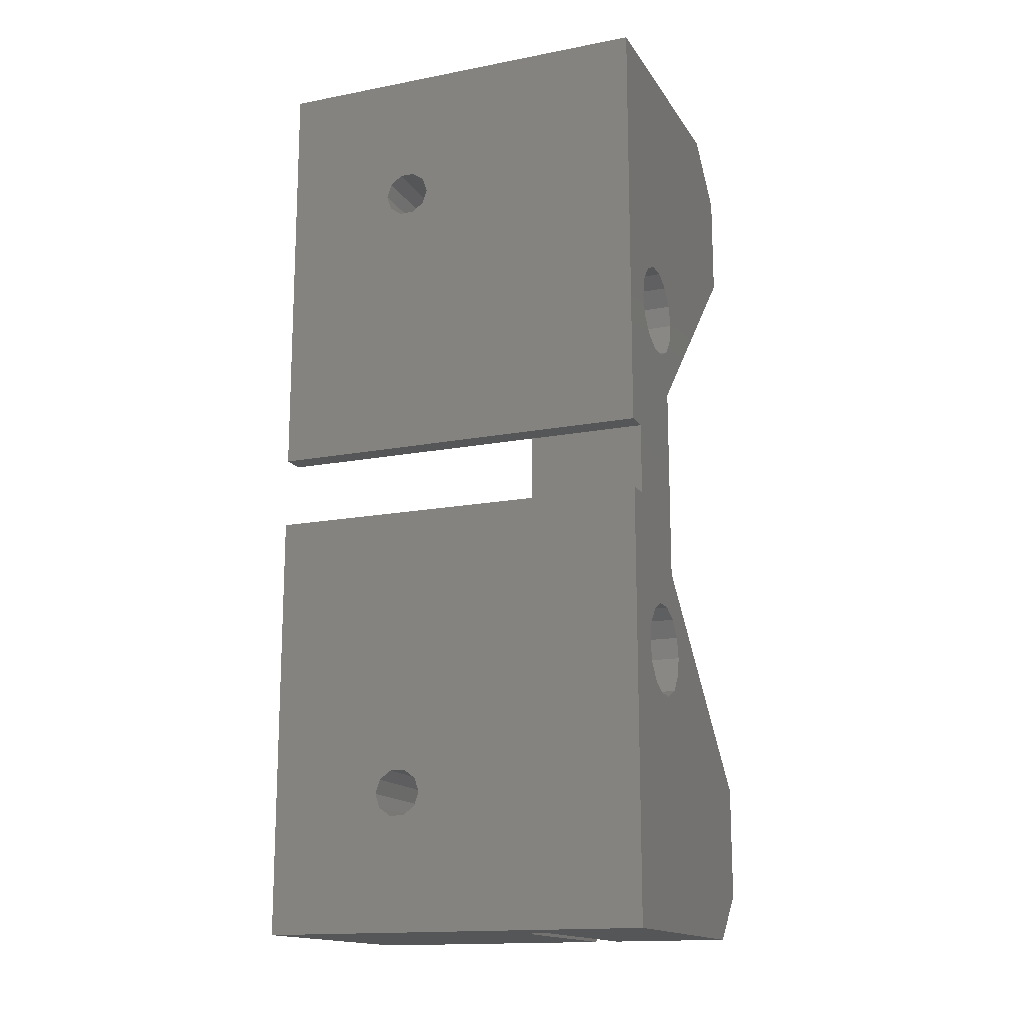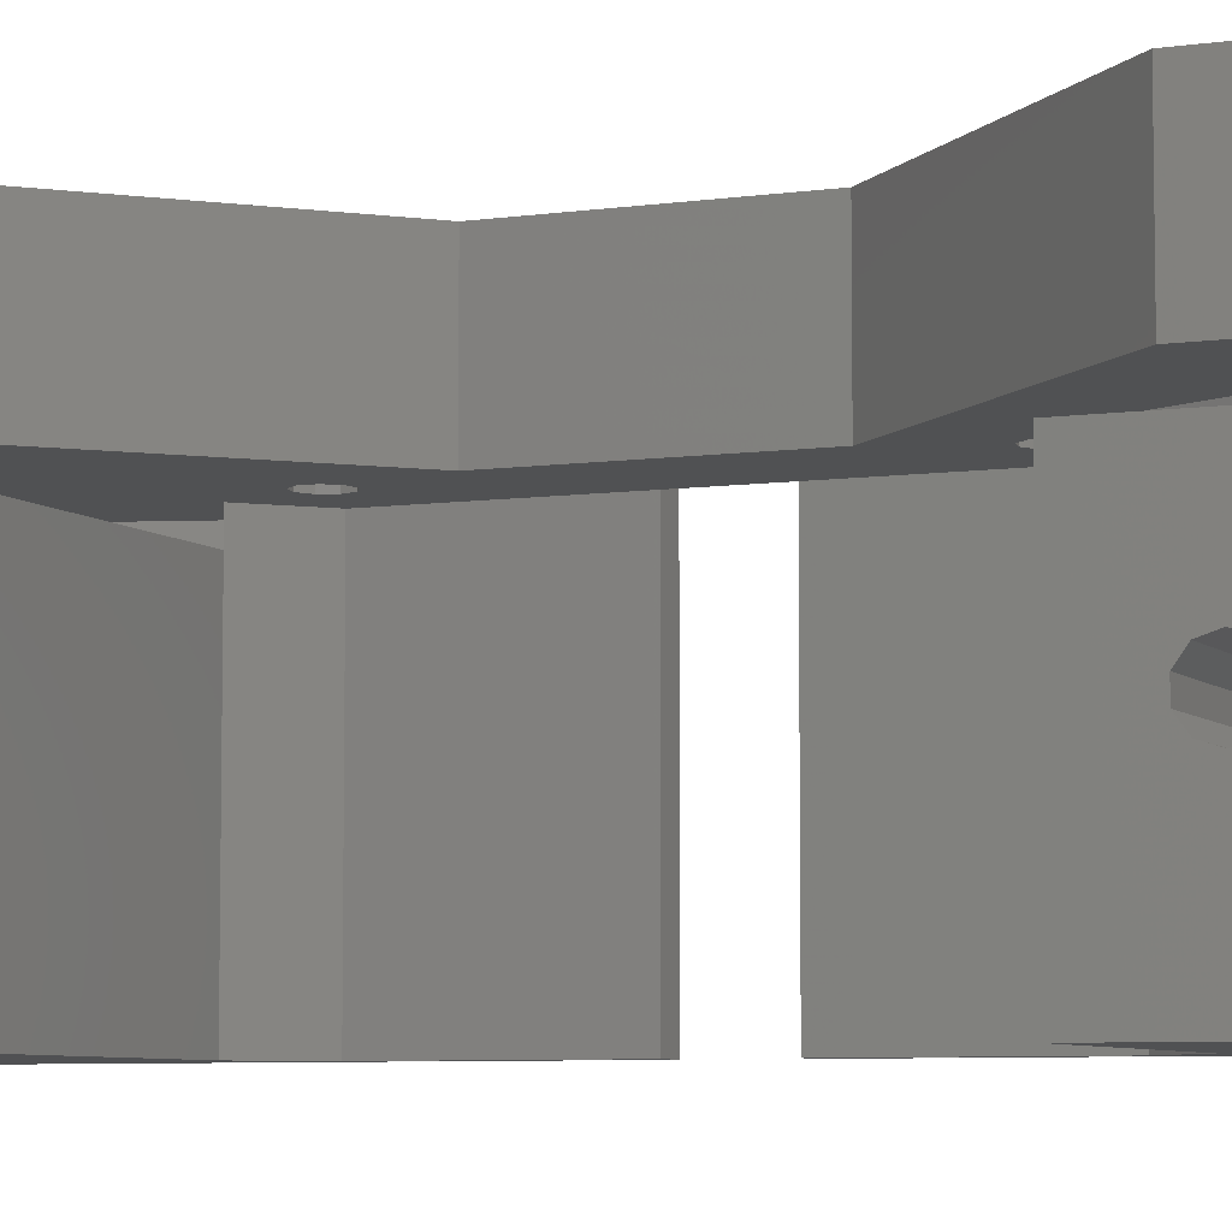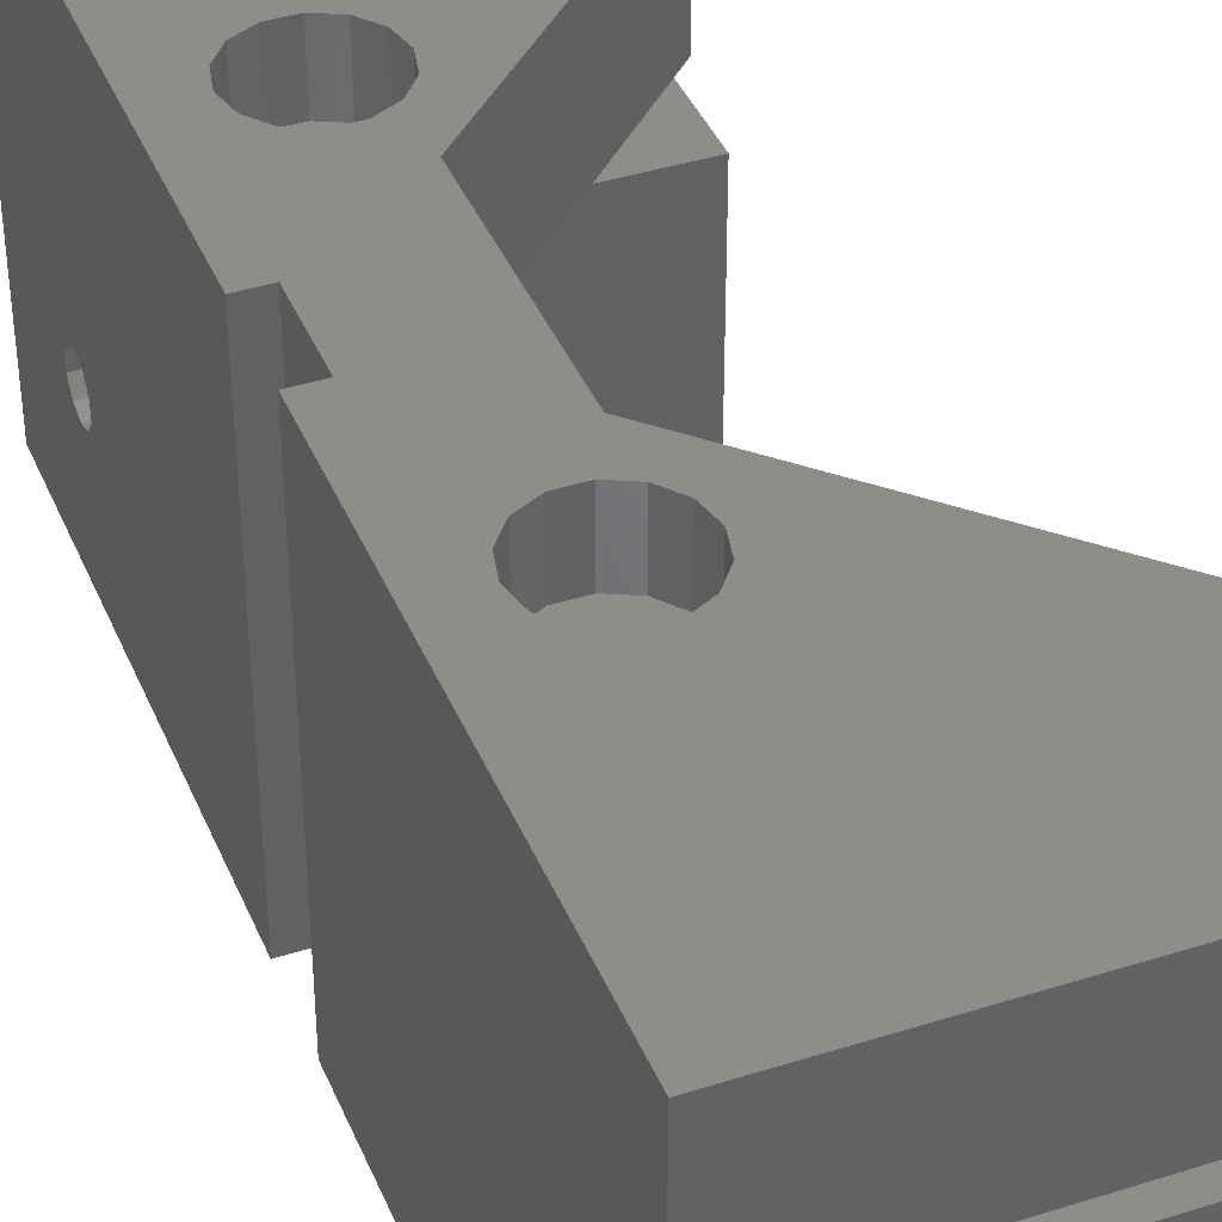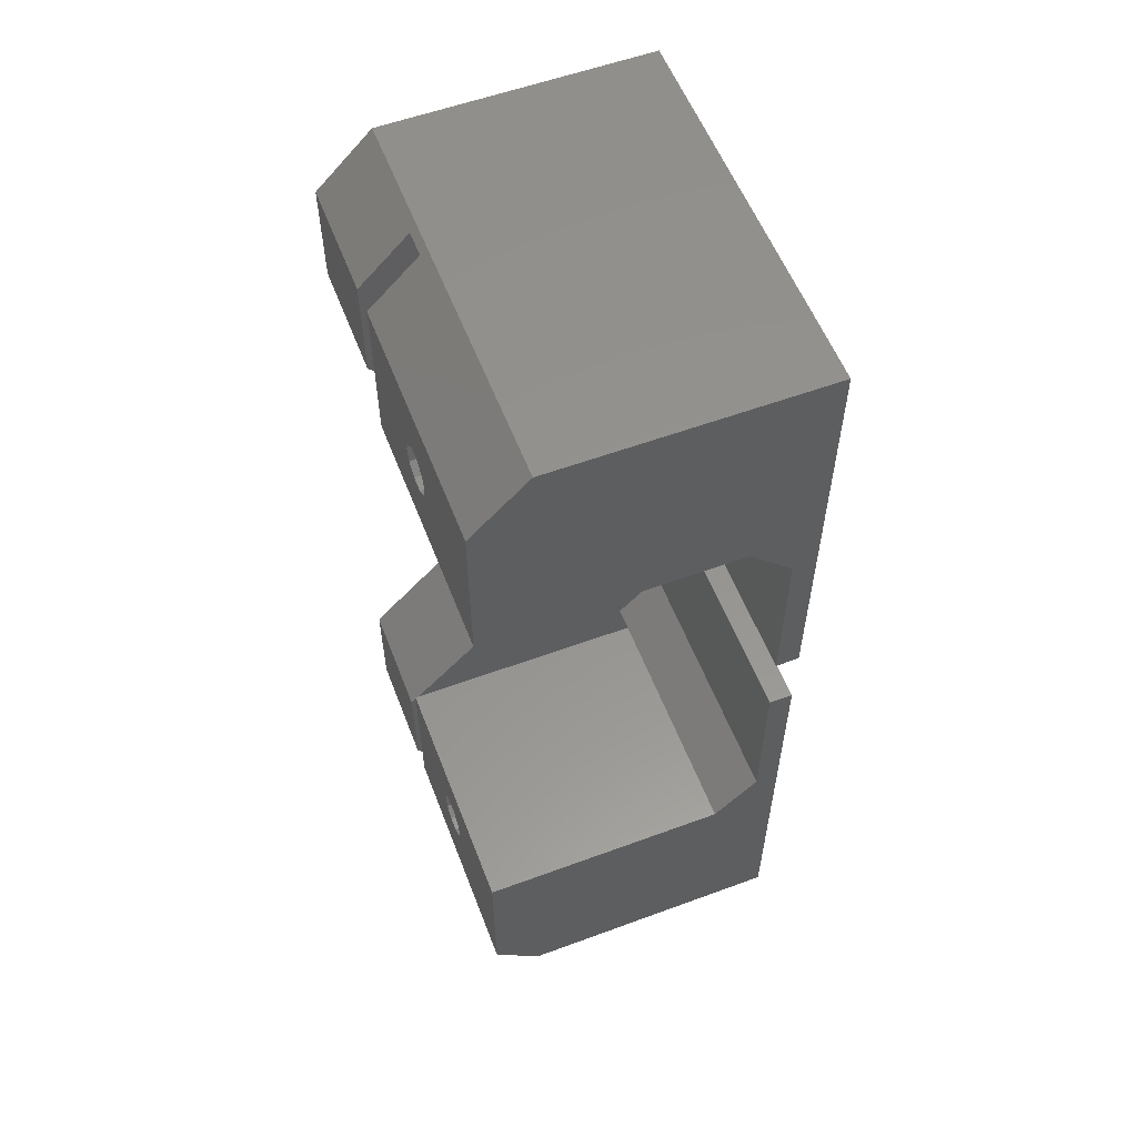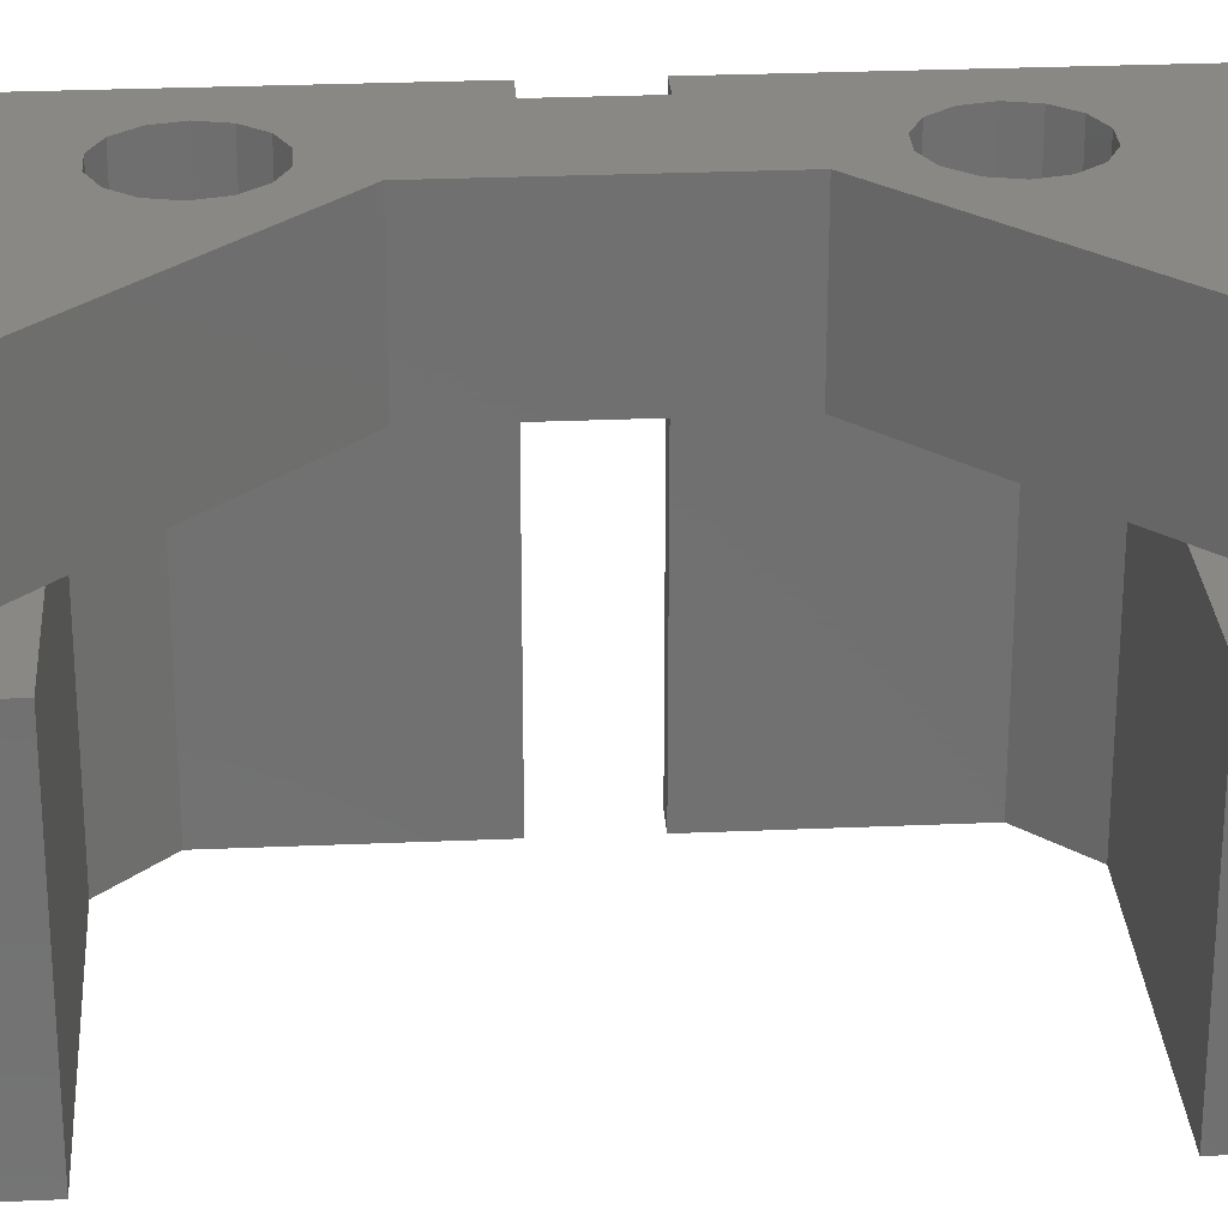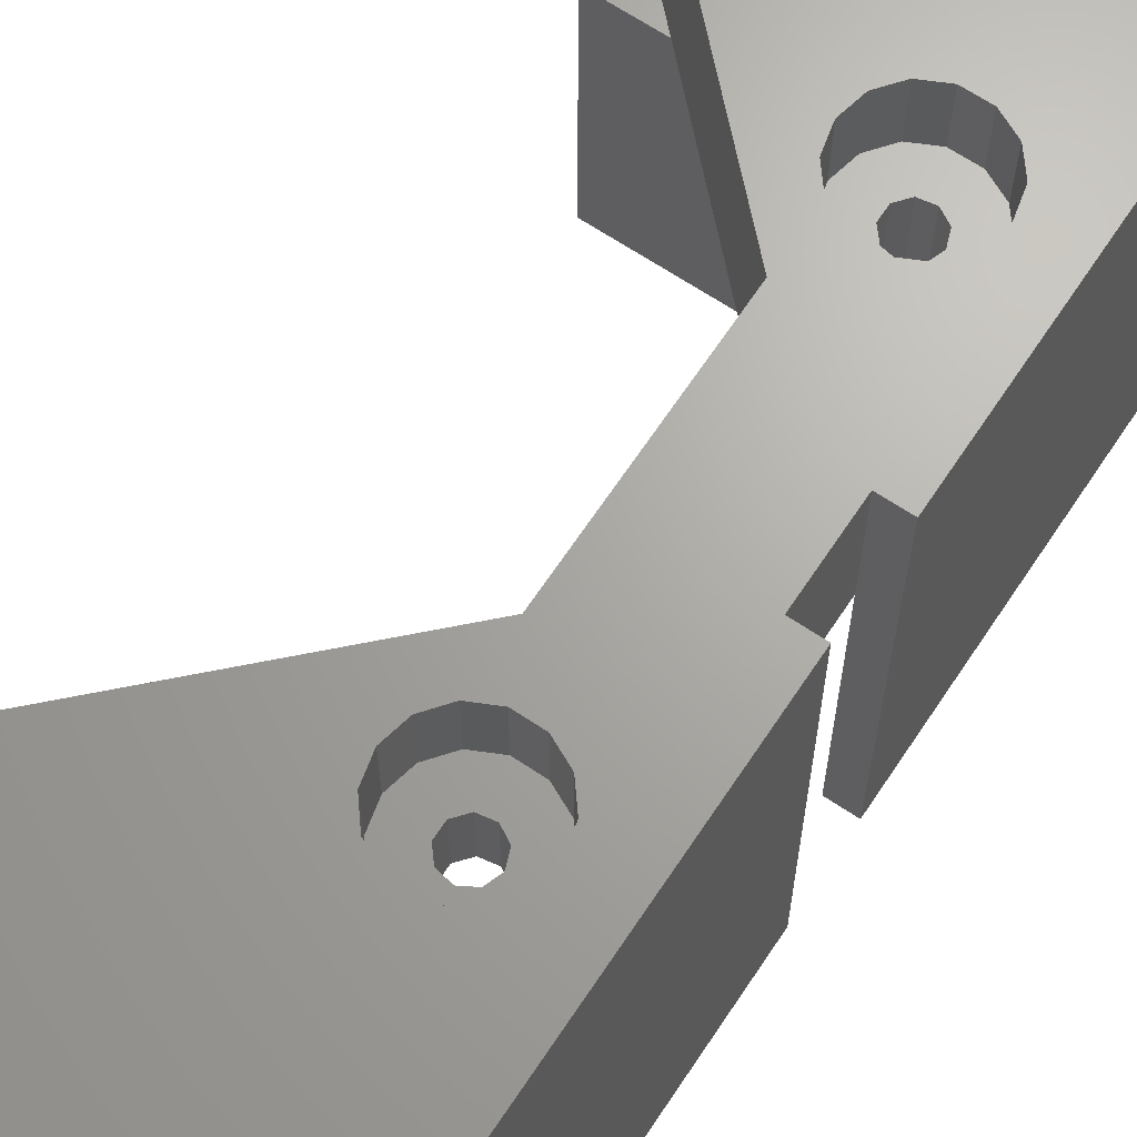
<metadata>
{"format":"stl","ext":"stl","renderer":"f3d","projection":"perspective","resolution":1024,"background":"white","views":[{"elev":-15.6,"azim":-68.0,"up":"+Y"},{"elev":-6.5,"azim":113.3,"up":"+Z"},{"elev":40.2,"azim":-21.4,"up":"+Z"},{"elev":56.9,"azim":159.0,"up":"+Y"},{"elev":27.6,"azim":86.2,"up":"+Z"},{"elev":66.9,"azim":-146.3,"up":"+Z"}]}
</metadata>
<code>
# stl→obj: 232 verts, 476 faces
v -21 -17.25 0
v -21 -3 0
v -21 -3 23
v -21 -17.25 23
v -21 17.25 23
v -21 3 23
v -21 3 0
v -21 17.25 0
v -21 3 33
v -21 -3 33
v -19.5 0 33
v -23 -3 33
v -23 -39 33
v -19.5 -19.5 33
v -2.526e-15 -39 33
v 4 -35 33
v 4 -25.28 33
v -13 -8.284 33
v -13 8.284 33
v 4 25.28 33
v 4 34.25 33
v -0.7455 39 33
v -23 39 33
v -23 3 33
v -19.5 19.5 33
v -11.9 -13.76 33
v -11.5 -15.5 33
v -11.5 -11.5 33
v -11.9 -17.24 33
v -13.01 -18.63 33
v -11.5 -19.5 33
v -14.61 -19.4 33
v -16.39 -19.4 33
v -17.99 -18.63 33
v -19.1 -17.24 33
v -19.5 -15.5 33
v -19.1 -13.76 33
v -19.5 -11.5 33
v -17.99 -12.37 33
v -16.39 -11.6 33
v -14.61 -11.6 33
v -13.01 -12.37 33
v -11.9 17.24 33
v -11.5 15.5 33
v -11.5 19.5 33
v -11.9 13.76 33
v -13.01 12.37 33
v -11.5 11.5 33
v -14.61 11.6 33
v -16.39 11.6 33
v -17.99 12.37 33
v -19.1 13.76 33
v -19.5 11.5 33
v -19.5 15.5 33
v -19.1 17.24 33
v -17.99 18.63 33
v -16.39 19.4 33
v -14.61 19.4 33
v -13.01 18.63 33
v -23 -25.5 13.5
v -23 -3 0
v -23 -39 0
v -23 -25.5 9.5
v -23 -26.32 13.12
v -23 -27.5 13.5
v -23 -28.68 13.12
v -23 -29.4 12.12
v -23 -29.5 13.5
v -23 -29.4 10.88
v -23 -28.68 9.882
v -23 -29.5 9.5
v -23 -27.5 9.5
v -23 -26.32 9.882
v -23 -25.6 10.88
v -23 -25.6 12.12
v -23 39 0
v -23 3 0
v -23 25.5 9.5
v -23 25.5 13.5
v -23 28.68 13.12
v -23 27.5 13.5
v -23 29.5 13.5
v -23 26.32 13.12
v -23 25.6 12.12
v -23 25.6 10.88
v -23 26.32 9.882
v -23 27.5 9.5
v -23 28.68 9.882
v -23 29.5 9.5
v -23 29.4 10.88
v -23 29.4 12.12
v -17.25 -21 0
v 4 -35 0
v -2.526e-15 -39 0
v 4 -21 0
v 4 34.25 0
v 4 21 0
v -17.25 21 0
v -0.7455 39 0
v -14 0 23
v -14 -14 23
v -17 -14 23
v -17 0 23
v -14 14 23
v -17 14 23
v -17.5 -39 23
v -23 -21 23
v -17.25 -21 23
v 4 -25.28 23
v 4 -35 23
v -3.04e-15 -39 23
v -13 8.284 23
v -13 -8.284 23
v -0.2 38.45 23
v 4 34.25 23
v 4 25.28 23
v -14 17 23
v -17.25 21 23
v -9.2 21 23
v -16.65 -14.54 23
v -17 -15.5 23
v -14.75 -14.2 23
v -15.76 -14.02 23
v -14.09 -16.01 23
v -14.09 -14.99 23
v -14 -17 23
v -15.76 -16.98 23
v -14.75 -16.8 23
v -17 -17 23
v -16.65 -16.46 23
v -17 17 23
v -15.76 16.98 23
v -16.65 16.46 23
v -14.09 16.01 23
v -14.75 16.8 23
v -14.75 14.2 23
v -14.09 14.99 23
v -16.65 14.54 23
v -15.76 14.02 23
v -17 15.5 23
v -17.25 -21 21
v -17.5 -39 21
v -3.04e-15 -39 21
v -0.2 38.45 20.8
v 4 34.25 20.8
v -11.9 -13.76 28
v -11.5 -15.5 28
v -14.61 -11.6 28
v -13.01 -12.37 28
v -17.99 -12.37 28
v -16.39 -11.6 28
v -19.5 -15.5 28
v -19.1 -13.76 28
v -17.99 -18.63 28
v -19.1 -17.24 28
v -14.61 -19.4 28
v -16.39 -19.4 28
v -11.9 -17.24 28
v -13.01 -18.63 28
v -11.9 17.24 28
v -11.5 15.5 28
v -14.61 19.4 28
v -13.01 18.63 28
v -17.99 18.63 28
v -16.39 19.4 28
v -19.5 15.5 28
v -19.1 17.24 28
v -17.99 12.37 28
v -19.1 13.76 28
v -14.61 11.6 28
v -16.39 11.6 28
v -11.9 13.76 28
v -13.01 12.37 28
v 4 -26.32 13.12
v 4 -27.5 13.5
v 4 -25.6 10.88
v 4 -25.6 12.12
v 4 -27.5 9.5
v 4 -26.32 9.882
v 4 -29.4 10.88
v 4 -28.68 9.882
v 4 -28.68 13.12
v 4 -29.4 12.12
v 4 28.68 13.12
v 4 27.5 13.5
v 4 29.4 10.88
v 4 29.4 12.12
v 4 27.5 9.5
v 4 28.68 9.882
v 4 25.6 10.88
v 4 26.32 9.882
v 4 26.32 13.12
v 4 25.6 12.12
v 4 -21 21
v 4 -25.5 9.5
v 4 -35 21
v 4 -29.5 9.5
v 4 -29.5 13.5
v 4 -25.5 13.5
v 4 29.5 9.5
v 4 21 20.8
v 4 25.5 9.5
v 4 25.5 13.5
v 4 29.5 13.5
v -9.2 21 20.8
v -23 -21 21
v -17 -15.5 28
v -14.75 -16.8 28
v -14.09 -14.99 28
v -15.76 -14.02 28
v -16.65 -14.54 28
v -14.75 -14.2 28
v -14.09 -16.01 28
v -16.65 -16.46 28
v -15.76 -16.98 28
v -17 15.5 28
v -14.75 14.2 28
v -14.09 16.01 28
v -15.76 16.98 28
v -16.65 16.46 28
v -14.75 16.8 28
v -14.09 14.99 28
v -16.65 14.54 28
v -15.76 14.02 28
v -14 -17 28
v -14 -14 28
v -17 -14 28
v -17 -17 28
v -14 14 28
v -14 17 28
v -17 17 28
v -17 14 28
f 1 2 3
f 4 1 3
f 5 6 7
f 8 5 7
f 9 10 11
f 12 13 14
f 15 16 17
f 18 19 11
f 20 21 22
f 23 24 25
f 26 27 28
f 29 30 31
f 32 33 31
f 34 35 14
f 36 37 38
f 39 40 38
f 41 42 28
f 43 44 45
f 46 47 48
f 49 50 48
f 51 52 53
f 54 55 25
f 56 57 25
f 58 59 45
f 14 31 33
f 38 11 10
f 11 38 18
f 48 53 19
f 53 48 50
f 12 14 36
f 15 17 31
f 20 22 45
f 25 24 54
f 28 27 17
f 31 30 32
f 36 38 12
f 39 38 37
f 43 45 59
f 48 47 49
f 25 55 56
f 14 33 34
f 19 53 11
f 31 17 27
f 45 22 23
f 12 38 10
f 13 15 31
f 19 20 48
f 27 29 31
f 40 41 28
f 44 46 48
f 52 54 53
f 28 38 40
f 11 53 9
f 14 13 31
f 14 35 36
f 51 53 50
f 18 38 28
f 28 17 18
f 44 48 20
f 44 20 45
f 24 9 53
f 57 58 45
f 23 25 45
f 25 57 45
f 24 53 54
f 42 26 28
f 13 12 60
f 61 62 63
f 64 65 60
f 66 67 68
f 69 70 71
f 72 73 63
f 74 75 60
f 60 63 74
f 13 60 65
f 61 63 60
f 66 68 65
f 71 70 72
f 60 75 64
f 65 68 13
f 12 61 60
f 67 69 68
f 71 68 69
f 63 62 72
f 74 63 73
f 62 13 68
f 71 72 62
f 71 62 68
f 76 77 78
f 24 23 79
f 80 81 82
f 83 84 79
f 85 86 78
f 87 88 89
f 90 91 82
f 82 89 90
f 76 78 87
f 24 79 78
f 82 81 23
f 79 84 78
f 87 89 76
f 82 91 80
f 82 23 89
f 23 76 89
f 84 85 78
f 88 90 89
f 79 23 81
f 78 86 87
f 77 24 78
f 83 79 81
f 1 62 61
f 92 93 94
f 93 92 95
f 1 61 2
f 92 94 62
f 92 62 1
f 77 8 7
f 96 97 98
f 98 76 99
f 76 8 77
f 8 76 98
f 98 99 96
f 100 101 102
f 103 100 102
f 104 100 103
f 105 104 103
f 102 4 3
f 106 107 108
f 109 110 111
f 100 112 113
f 114 115 116
f 117 118 119
f 105 6 5
f 102 120 121
f 101 122 123
f 101 124 125
f 126 127 128
f 129 121 130
f 131 132 133
f 117 134 135
f 104 136 137
f 105 138 139
f 127 126 129
f 124 101 126
f 3 103 102
f 6 105 103
f 139 104 105
f 137 117 104
f 121 4 102
f 108 109 111
f 119 114 116
f 140 105 5
f 125 122 101
f 4 121 129
f 117 132 131
f 139 136 104
f 128 124 126
f 106 108 111
f 138 105 140
f 129 108 4
f 119 116 112
f 103 3 6
f 129 130 127
f 117 135 132
f 123 102 101
f 113 101 100
f 104 117 119
f 140 131 133
f 126 109 108
f 126 108 129
f 126 101 113
f 109 126 113
f 131 5 118
f 112 100 104
f 131 118 117
f 134 117 137
f 112 104 119
f 102 123 120
f 5 131 140
f 10 9 6
f 10 6 3
f 6 24 77
f 24 6 9
f 7 6 77
f 61 3 2
f 3 12 10
f 61 12 3
f 4 108 141
f 92 1 141
f 141 1 4
f 98 118 5
f 8 98 5
f 142 106 13
f 111 15 106
f 62 94 142
f 143 142 94
f 106 15 13
f 13 62 142
f 15 111 110
f 16 15 110
f 16 110 109
f 17 16 109
f 17 109 18
f 113 18 109
f 18 113 112
f 19 18 112
f 112 116 20
f 19 112 20
f 20 116 115
f 21 20 115
f 21 115 114
f 144 145 96
f 99 22 144
f 21 114 22
f 144 22 114
f 96 99 144
f 23 22 99
f 76 23 99
f 146 147 27
f 41 148 149
f 39 150 151
f 36 152 153
f 34 154 155
f 32 156 157
f 29 158 159
f 158 27 147
f 156 32 30
f 154 34 33
f 152 36 35
f 150 39 37
f 148 41 40
f 146 26 42
f 26 146 27
f 37 36 153
f 30 29 159
f 159 156 30
f 153 150 37
f 42 149 146
f 35 155 152
f 158 29 27
f 155 35 34
f 149 42 41
f 33 32 157
f 154 33 157
f 40 151 148
f 40 39 151
f 160 161 44
f 58 162 163
f 56 164 165
f 54 166 167
f 51 168 169
f 49 170 171
f 46 172 173
f 172 44 161
f 170 49 47
f 168 51 50
f 166 54 52
f 164 56 55
f 162 58 57
f 160 43 59
f 43 160 44
f 55 54 167
f 47 46 173
f 173 170 47
f 167 164 55
f 59 163 160
f 52 169 166
f 172 46 44
f 169 52 51
f 163 59 58
f 50 49 171
f 168 50 171
f 57 165 162
f 57 56 165
f 174 175 65
f 74 176 177
f 72 178 179
f 69 180 181
f 67 182 183
f 182 65 175
f 180 69 67
f 178 72 70
f 176 74 73
f 174 64 75
f 64 174 65
f 70 69 181
f 66 65 182
f 179 176 73
f 67 66 182
f 75 177 174
f 67 183 180
f 177 75 74
f 181 178 70
f 179 73 72
f 184 185 81
f 90 186 187
f 87 188 189
f 85 190 191
f 84 192 193
f 192 81 185
f 190 85 84
f 188 87 86
f 186 90 88
f 184 80 91
f 80 184 81
f 86 85 191
f 83 81 192
f 189 186 88
f 84 83 192
f 91 187 184
f 84 193 190
f 187 91 90
f 191 188 86
f 189 88 87
f 92 141 194
f 95 92 194
f 95 194 195
f 196 93 197
f 182 175 198
f 174 177 199
f 176 179 195
f 178 181 197
f 180 183 198
f 198 197 180
f 95 195 178
f 196 197 198
f 198 175 196
f 199 177 176
f 178 197 93
f 180 197 181
f 199 176 195
f 194 196 175
f 175 174 199
f 183 182 198
f 195 194 199
f 178 195 179
f 199 194 175
f 93 95 178
f 93 196 94
f 143 94 196
f 96 145 200
f 201 97 202
f 192 185 203
f 184 187 204
f 186 189 200
f 188 191 202
f 190 193 203
f 203 202 190
f 96 200 188
f 201 202 203
f 203 185 201
f 204 187 186
f 188 202 97
f 190 202 191
f 204 186 200
f 145 201 185
f 185 184 204
f 193 192 203
f 200 145 204
f 188 200 189
f 204 145 185
f 97 96 188
f 201 205 97
f 119 118 205
f 97 205 98
f 118 98 205
f 114 119 144
f 205 144 119
f 206 107 142
f 106 142 107
f 206 108 107
f 108 206 141
f 130 121 207
f 208 128 127
f 209 125 124
f 210 123 122
f 207 121 120
f 123 210 211
f 125 209 212
f 128 208 213
f 130 214 215
f 214 130 207
f 212 210 122
f 122 125 212
f 215 127 130
f 211 120 123
f 124 213 209
f 215 208 127
f 207 120 211
f 213 124 128
f 138 140 216
f 217 136 139
f 218 134 137
f 219 132 135
f 216 140 133
f 132 219 220
f 134 218 221
f 136 217 222
f 138 223 224
f 223 138 216
f 221 219 135
f 135 134 221
f 224 139 138
f 220 133 132
f 137 222 218
f 224 217 139
f 216 133 220
f 222 137 136
f 142 141 206
f 141 196 194
f 143 141 142
f 141 143 196
f 205 145 144
f 145 205 201
f 158 147 225
f 146 149 226
f 148 151 227
f 150 153 227
f 152 155 207
f 154 157 228
f 156 159 225
f 214 207 228
f 211 210 227
f 212 209 226
f 213 208 225
f 215 214 228
f 228 225 215
f 225 226 213
f 227 226 148
f 225 147 226
f 227 151 150
f 207 155 228
f 228 157 156
f 211 227 207
f 225 208 215
f 226 147 146
f 149 148 226
f 155 154 228
f 210 212 226
f 225 228 156
f 158 225 159
f 227 210 226
f 207 227 153
f 153 152 207
f 226 209 213
f 172 161 229
f 160 163 230
f 162 165 231
f 164 167 231
f 166 169 216
f 168 171 232
f 170 173 229
f 223 216 232
f 220 219 231
f 221 218 230
f 222 217 229
f 224 223 232
f 232 229 224
f 229 230 222
f 231 230 162
f 229 161 230
f 231 165 164
f 216 169 232
f 232 171 170
f 220 231 216
f 229 217 224
f 230 161 160
f 163 162 230
f 169 168 232
f 219 221 230
f 229 232 170
f 172 229 173
f 231 219 230
f 216 231 167
f 167 166 216
f 230 218 222

</code>
